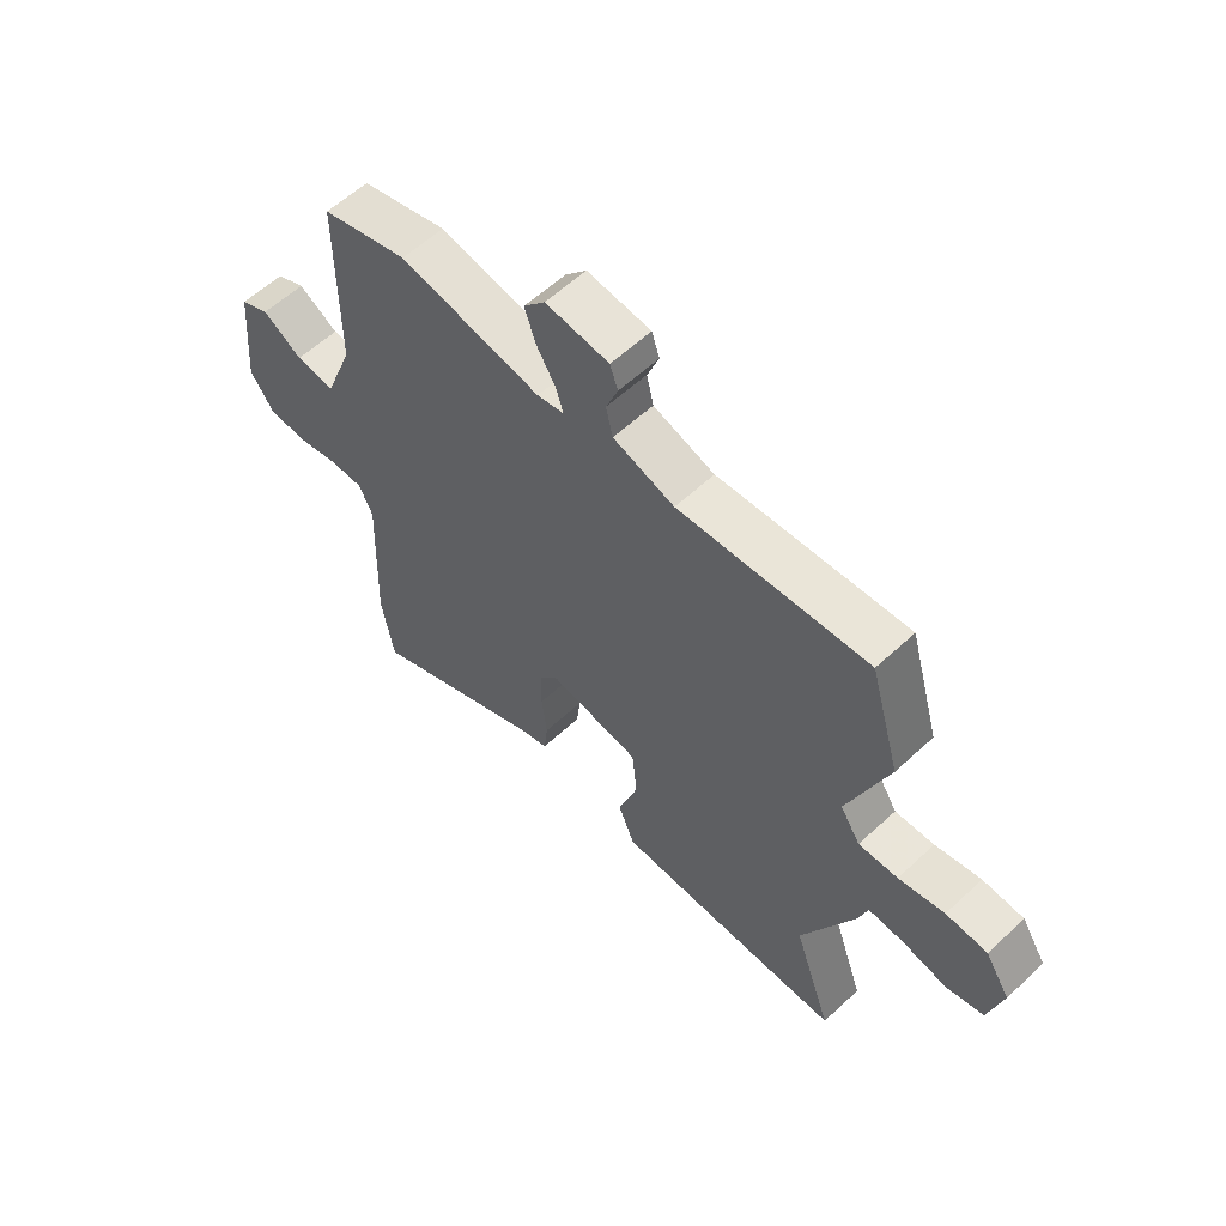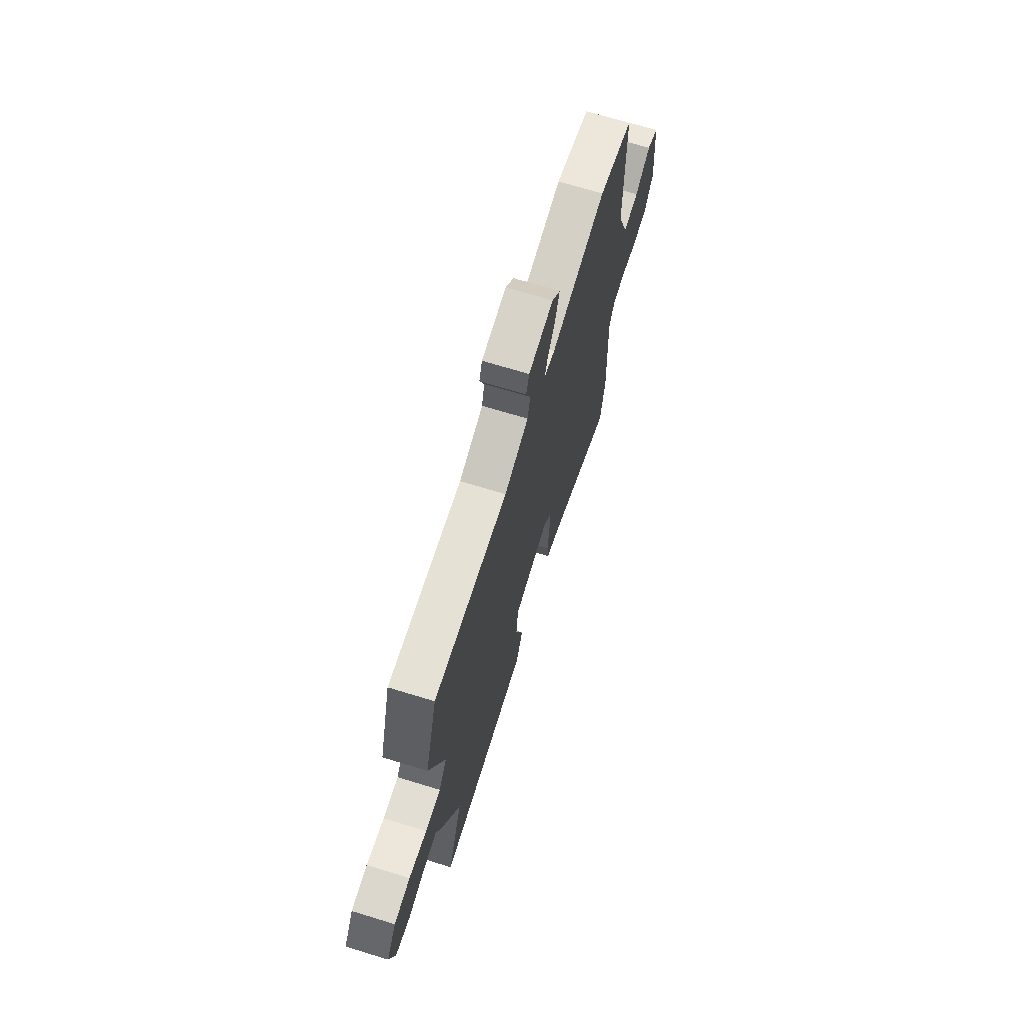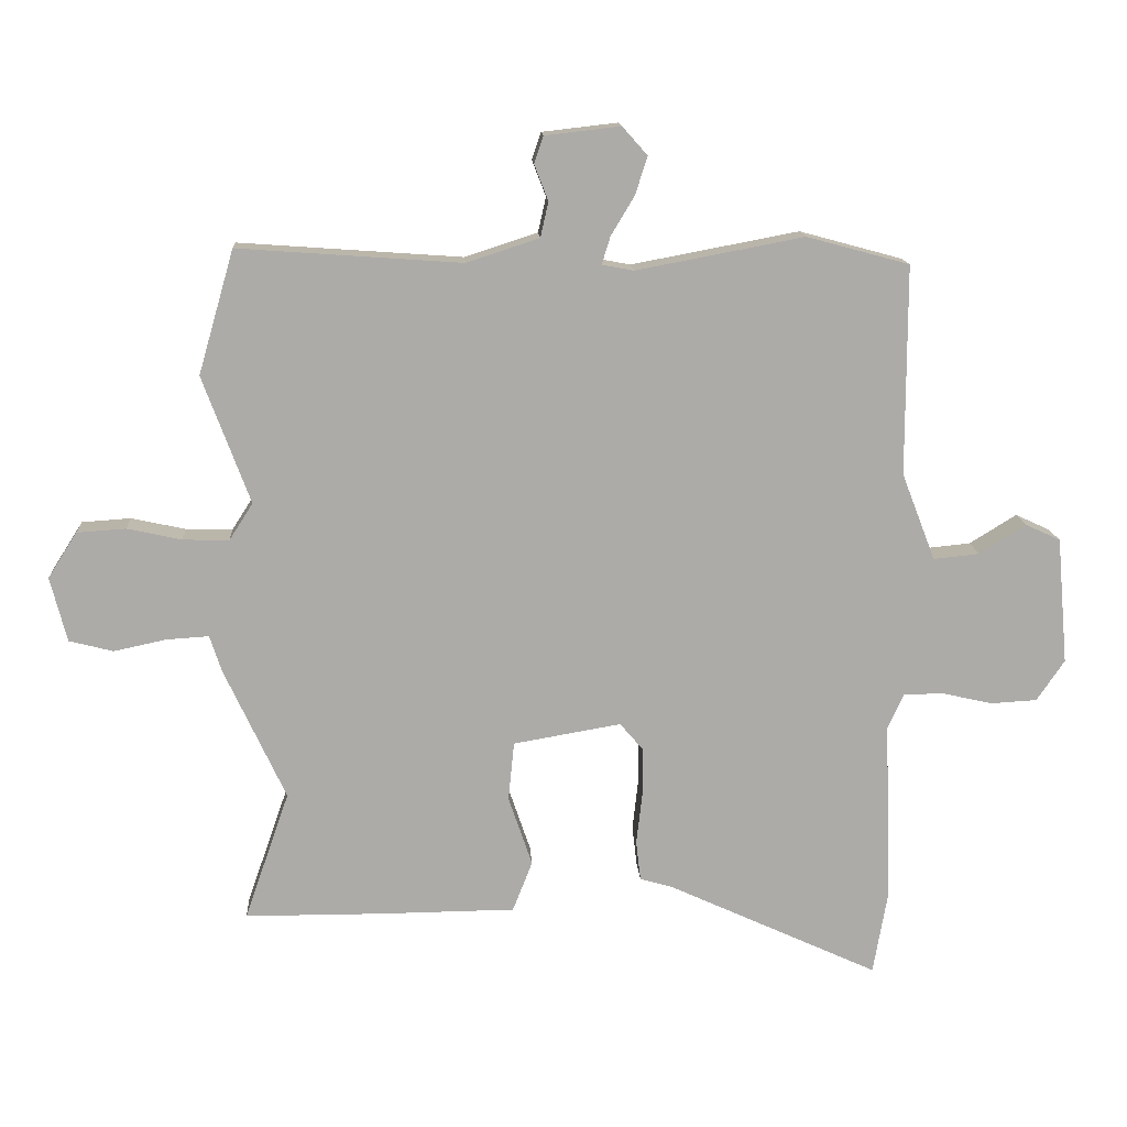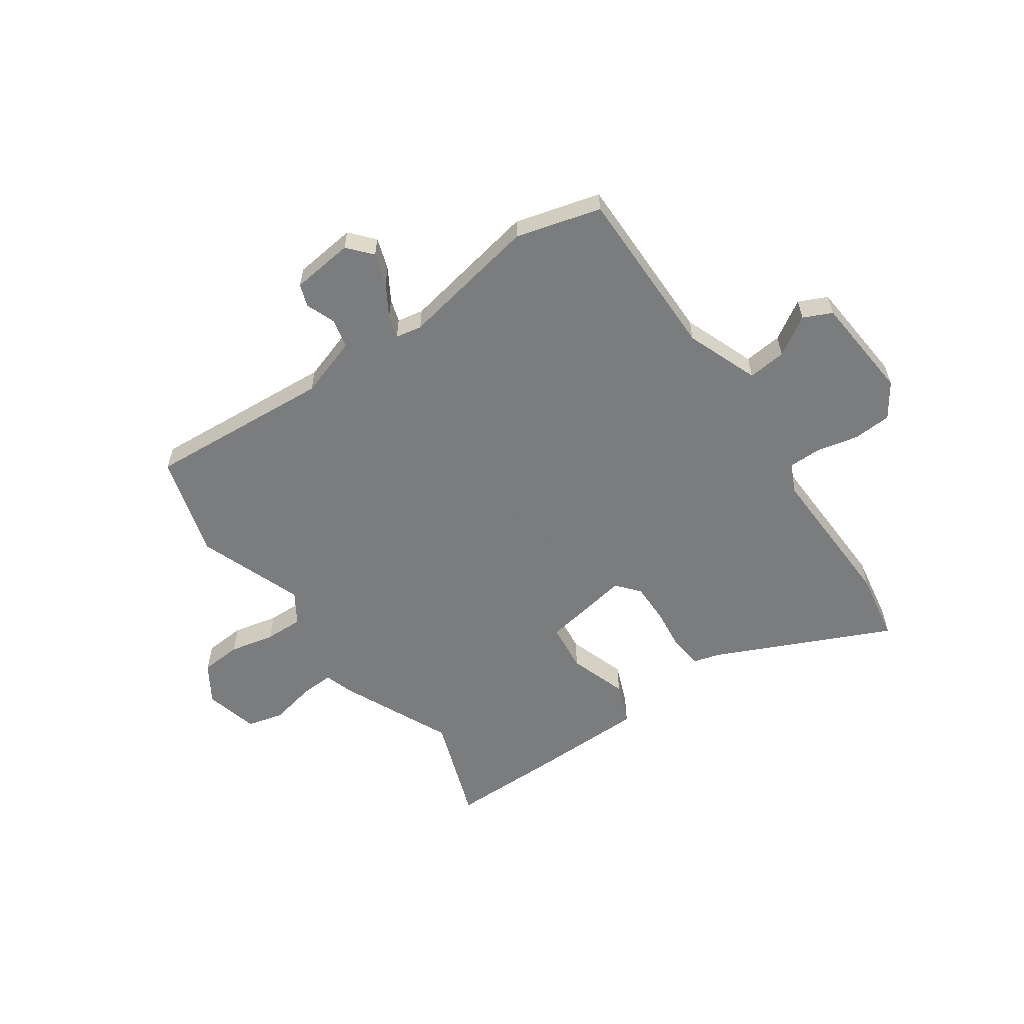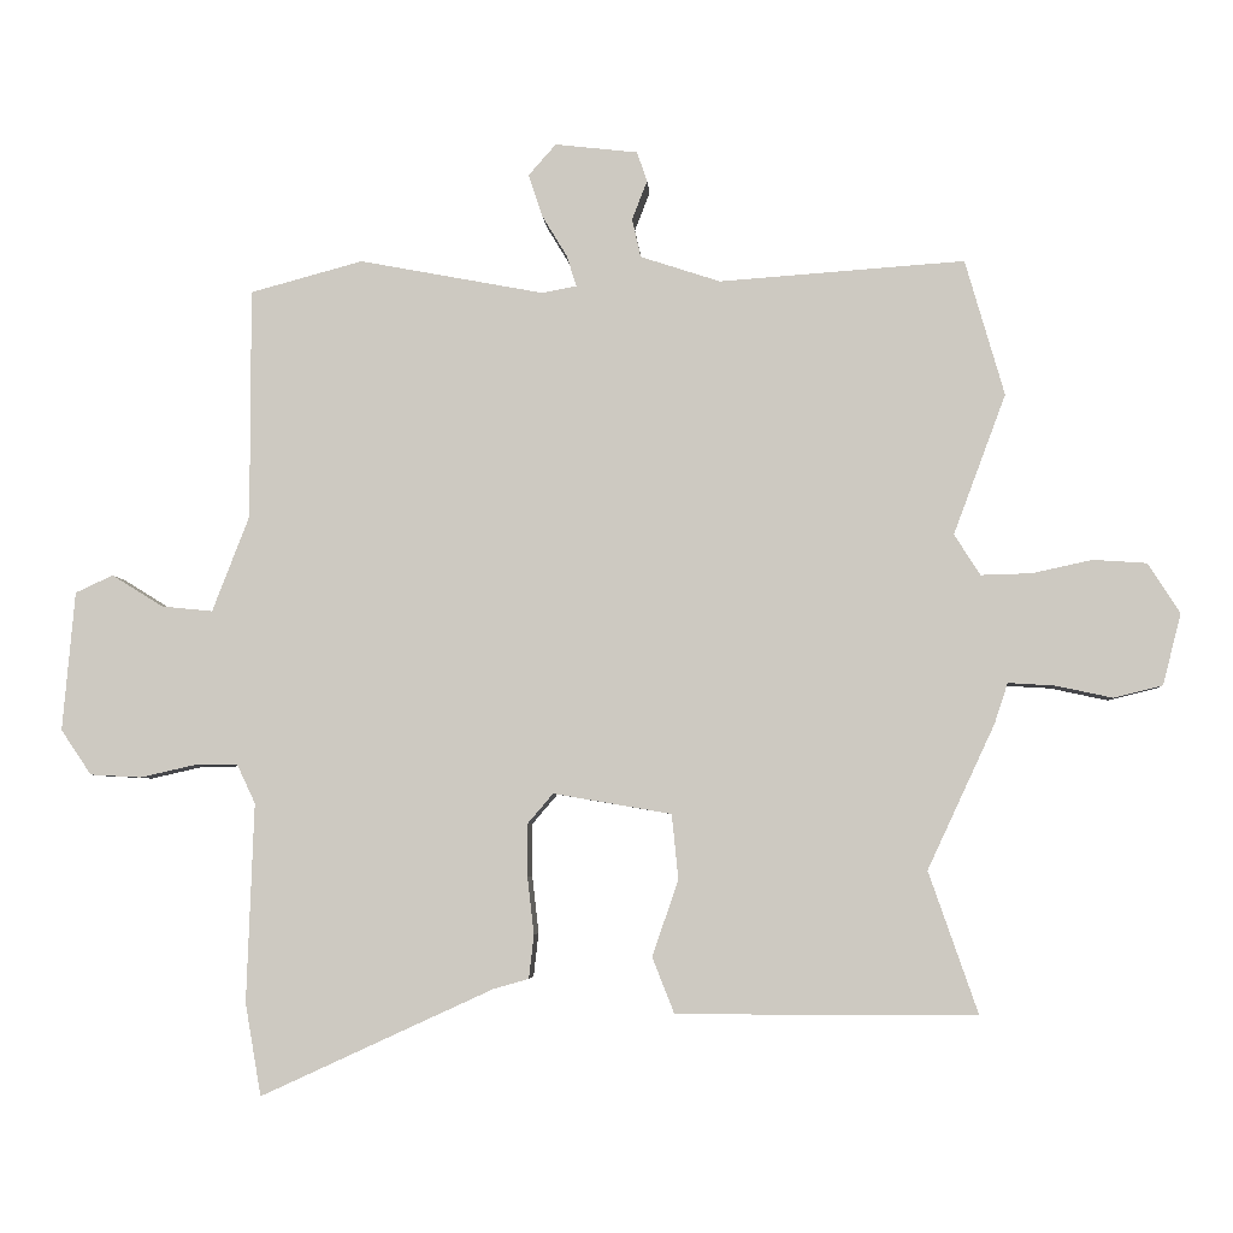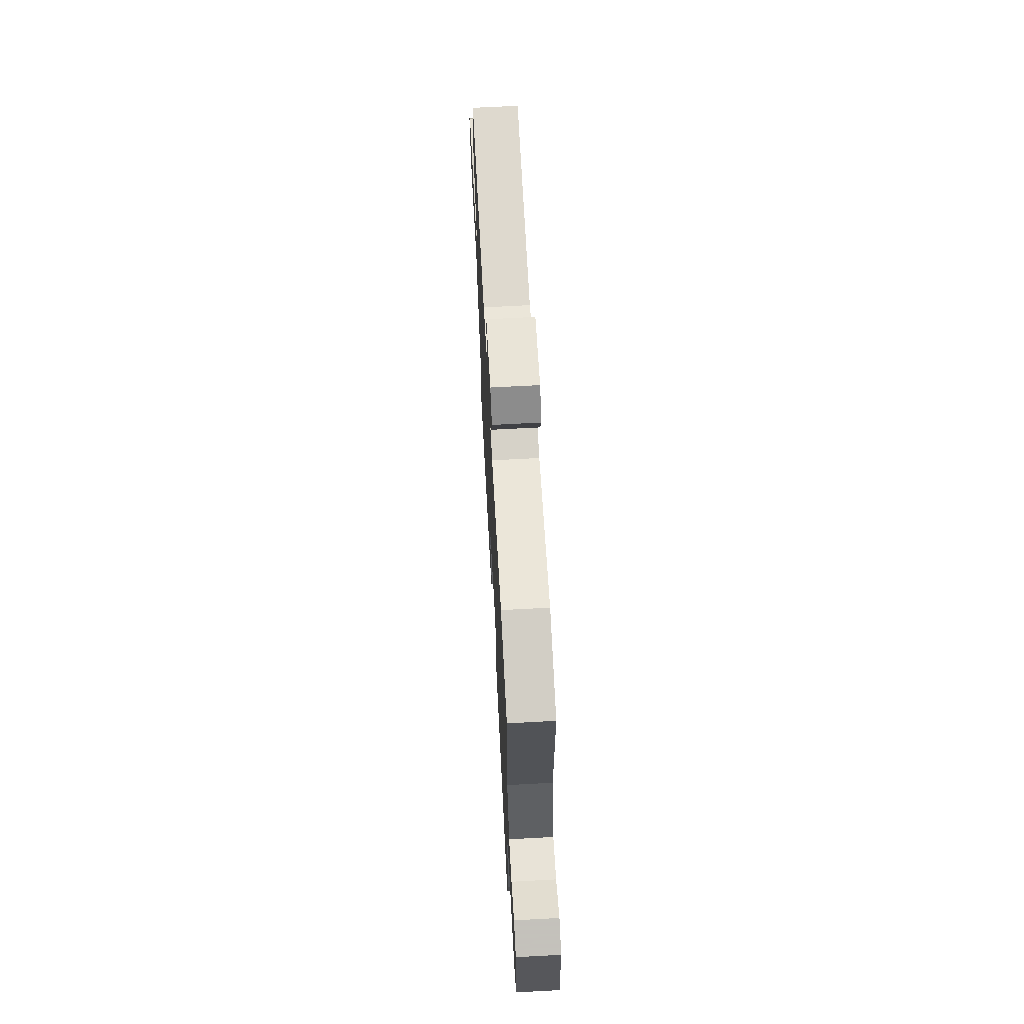
<metadata>
{"format":"obj","ext":"obj","renderer":"f3d","projection":"perspective","resolution":1024,"background":"white","views":[{"elev":58.6,"azim":-133.8,"up":"+Z"},{"elev":69.0,"azim":-72.9,"up":"+Z"},{"elev":13.8,"azim":-3.4,"up":"+Z"},{"elev":-58.6,"azim":34.7,"up":"+Y"},{"elev":-4.6,"azim":-176.3,"up":"+Z"},{"elev":67.5,"azim":86.9,"up":"+Z"}]}
</metadata>
<code>
v -0.501 0.07 -0.504
v -0.433 0.07 -0.309
v -0.526 0.07 -0.109
v -0.544 0.07 -0.054
v -0.608 0.07 -0.058
v -0.687 0.07 -0.075
v -0.754 0.07 -0.058
v -0.779 0.07 0.04
v -0.735 0.07 0.109
v -0.661 0.07 0.114
v -0.579 0.07 0.096
v -0.509 0.07 0.094
v -0.473 0.07 0.15
v -0.545 0.07 0.343
v -0.491 0.07 0.53
v -0.153 0.07 0.506
v -0.043 0.07 0.542
v -0.031 0.07 0.595
v -0.052 0.07 0.649
v -0.038 0.07 0.69
v 0.076 0.07 0.703
v 0.114 0.07 0.66
v 0.095 0.07 0.602
v 0.06 0.07 0.544
v 0.047 0.07 0.502
v 0.095 0.07 0.493
v 0.349 0.07 0.541
v 0.504 0.07 0.499
v 0.504 0.07 0.182
v 0.555 0.07 0.05
v 0.625 0.07 0.057
v 0.696 0.07 0.101
v 0.748 0.07 0.077
v 0.765 0.07 -0.115
v 0.723 0.07 -0.177
v 0.653 0.07 -0.181
v 0.578 0.07 -0.164
v 0.517 0.07 -0.164
v 0.492 0.07 -0.217
v 0.502 0.07 -0.491
v 0.48 0.07 -0.618
v 0.16 0.07 -0.471
v 0.111 0.07 -0.457
v 0.104 0.07 -0.397
v 0.113 0.07 -0.318
v 0.113 0.07 -0.245
v 0.078 0.07 -0.204
v -0.085 0.07 -0.232
v -0.094 0.07 -0.321
v -0.058 0.07 -0.427
v -0.088 0.07 -0.503
v -0.292 0.07 -0.505
v -0.501 0 -0.504
v -0.433 0 -0.309
v -0.526 0 -0.109
v -0.544 0 -0.054
v -0.608 0 -0.058
v -0.687 0 -0.075
v -0.754 0 -0.058
v -0.779 0 0.04
v -0.735 0 0.109
v -0.661 0 0.114
v -0.579 0 0.096
v -0.509 0 0.094
v -0.473 0 0.15
v -0.545 0 0.343
v -0.491 0 0.53
v -0.153 0 0.506
v -0.043 0 0.542
v -0.031 0 0.595
v -0.052 0 0.649
v -0.038 0 0.69
v 0.076 0 0.703
v 0.114 0 0.66
v 0.095 0 0.602
v 0.06 0 0.544
v 0.047 0 0.502
v 0.095 0 0.493
v 0.349 0 0.541
v 0.504 0 0.499
v 0.504 0 0.182
v 0.555 0 0.05
v 0.625 0 0.057
v 0.696 0 0.101
v 0.748 0 0.077
v 0.765 0 -0.115
v 0.723 0 -0.177
v 0.653 0 -0.181
v 0.578 0 -0.164
v 0.517 0 -0.164
v 0.492 0 -0.217
v 0.502 0 -0.491
v 0.48 0 -0.618
v 0.16 0 -0.471
v 0.111 0 -0.457
v 0.104 0 -0.397
v 0.113 0 -0.318
v 0.113 0 -0.245
v 0.078 0 -0.204
v -0.085 0 -0.232
v -0.094 0 -0.321
v -0.058 0 -0.427
v -0.088 0 -0.503
v -0.292 0 -0.505
f 49 50 51 52
f 48 49 52 1
f 42 43 44 45
f 42 45 46
f 39 40 41 42
f 38 39 42 46
f 34 35 36 37
f 34 37 38
f 31 32 33 34
f 30 31 34 38
f 29 30 38 46
f 26 27 28 29
f 25 26 29 46
f 21 22 23 24
f 21 24 25
f 18 19 20 21
f 17 18 21 25
f 16 17 25 46
f 13 14 15 16
f 12 13 16
f 8 9 10 11
f 8 11 12
f 5 6 7 8
f 4 5 8 12
f 2 3 4 12
f 48 1 2
f 48 2 12 16
f 16 46 47
f 16 47 48
f 104 103 102 101
f 53 104 101 100
f 97 96 95 94
f 98 97 94
f 94 93 92 91
f 98 94 91 90
f 89 88 87 86
f 90 89 86
f 86 85 84 83
f 90 86 83 82
f 98 90 82 81
f 81 80 79 78
f 98 81 78 77
f 76 75 74 73
f 77 76 73
f 73 72 71 70
f 77 73 70 69
f 98 77 69 68
f 68 67 66 65
f 68 65 64
f 63 62 61 60
f 64 63 60
f 60 59 58 57
f 64 60 57 56
f 64 56 55 54
f 54 53 100
f 68 64 54 100
f 99 98 68
f 100 99 68
f 1 53 54 2
f 2 54 55 3
f 3 55 56 4
f 4 56 57 5
f 5 57 58 6
f 6 58 59 7
f 7 59 60 8
f 8 60 61 9
f 9 61 62 10
f 10 62 63 11
f 11 63 64 12
f 12 64 65 13
f 13 65 66 14
f 14 66 67 15
f 15 67 68 16
f 16 68 69 17
f 17 69 70 18
f 18 70 71 19
f 19 71 72 20
f 20 72 73 21
f 21 73 74 22
f 22 74 75 23
f 23 75 76 24
f 24 76 77 25
f 25 77 78 26
f 26 78 79 27
f 27 79 80 28
f 28 80 81 29
f 29 81 82 30
f 30 82 83 31
f 31 83 84 32
f 32 84 85 33
f 33 85 86 34
f 34 86 87 35
f 35 87 88 36
f 36 88 89 37
f 37 89 90 38
f 38 90 91 39
f 39 91 92 40
f 40 92 93 41
f 41 93 94 42
f 42 94 95 43
f 43 95 96 44
f 44 96 97 45
f 45 97 98 46
f 46 98 99 47
f 47 99 100 48
f 48 100 101 49
f 49 101 102 50
f 50 102 103 51
f 51 103 104 52
f 52 104 53 1

</code>
